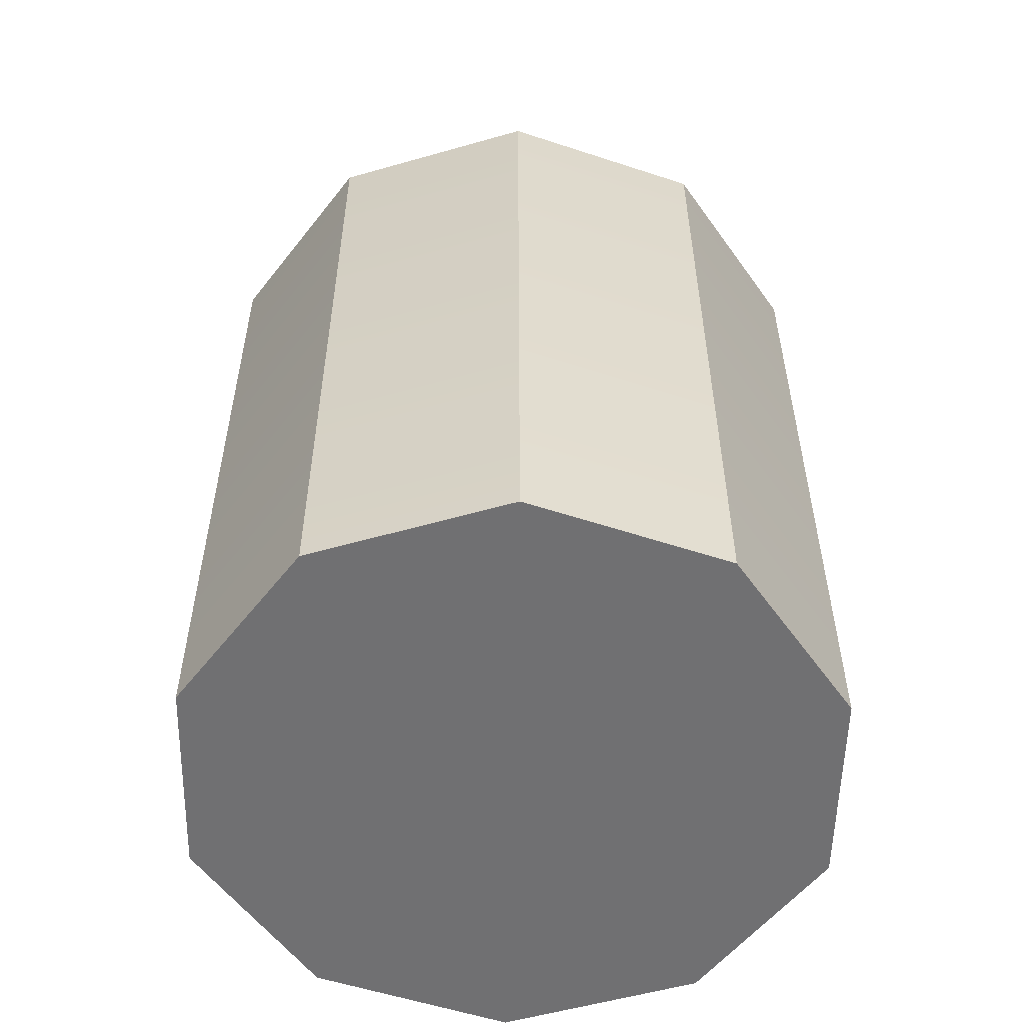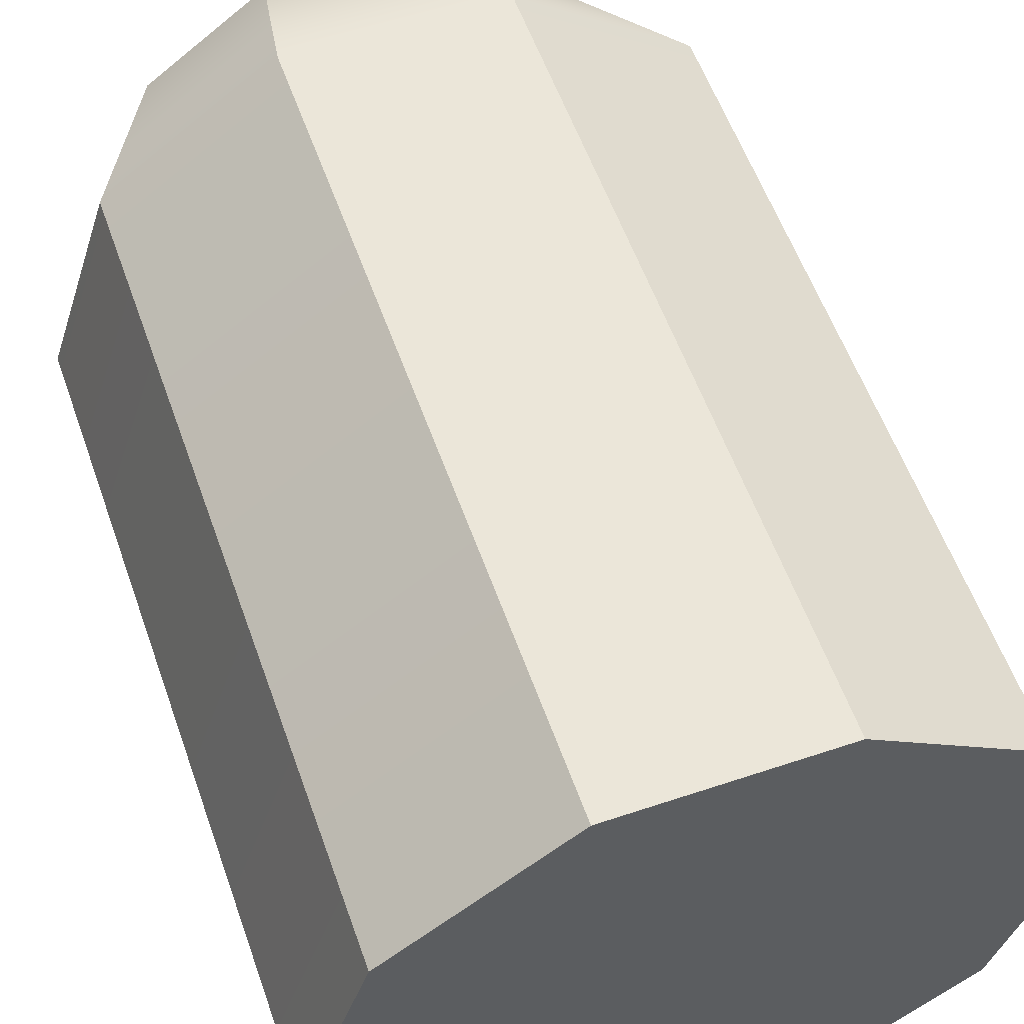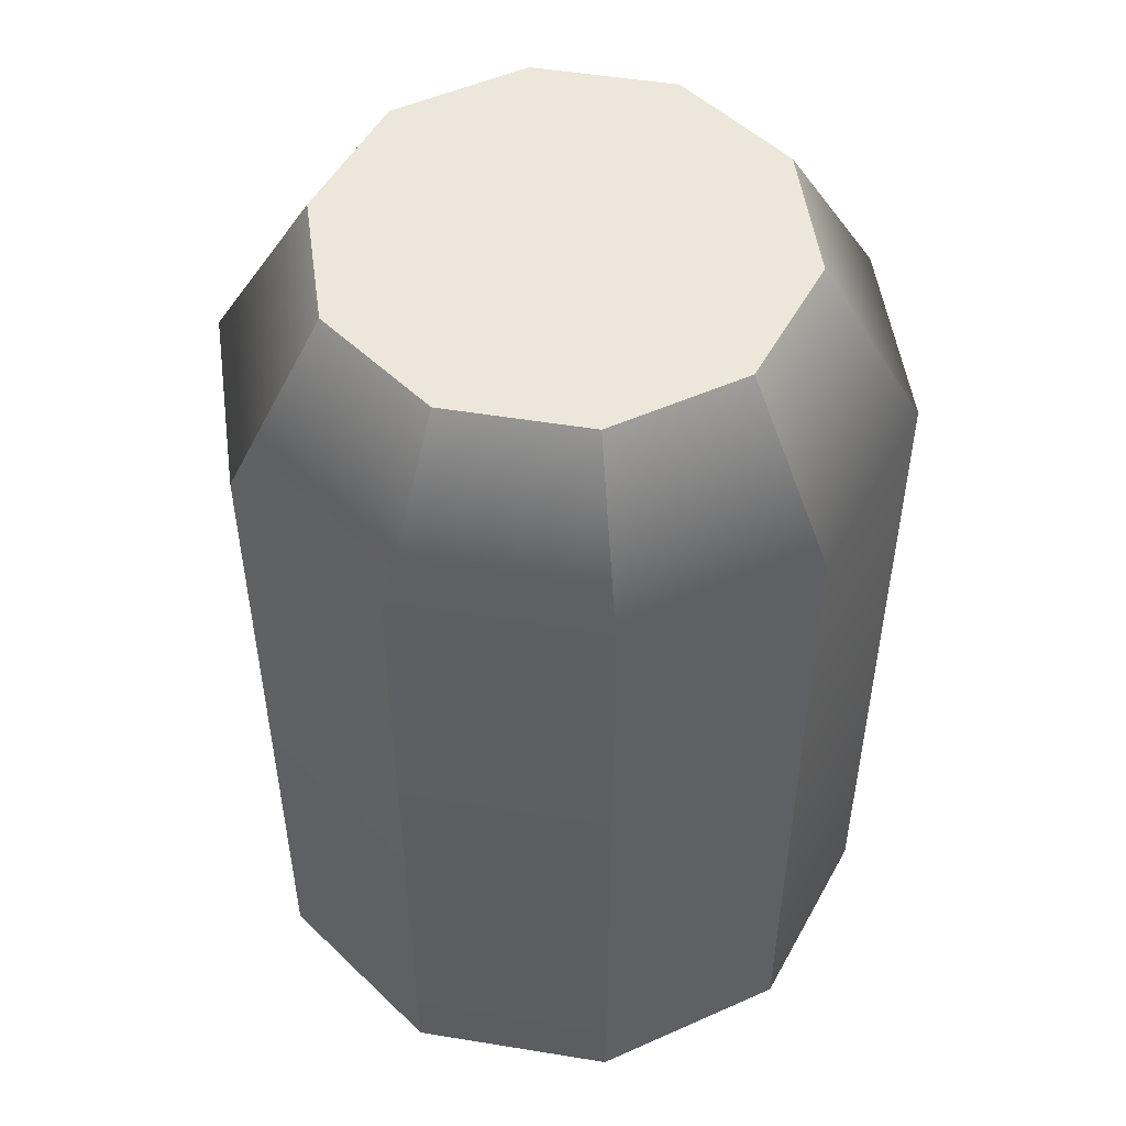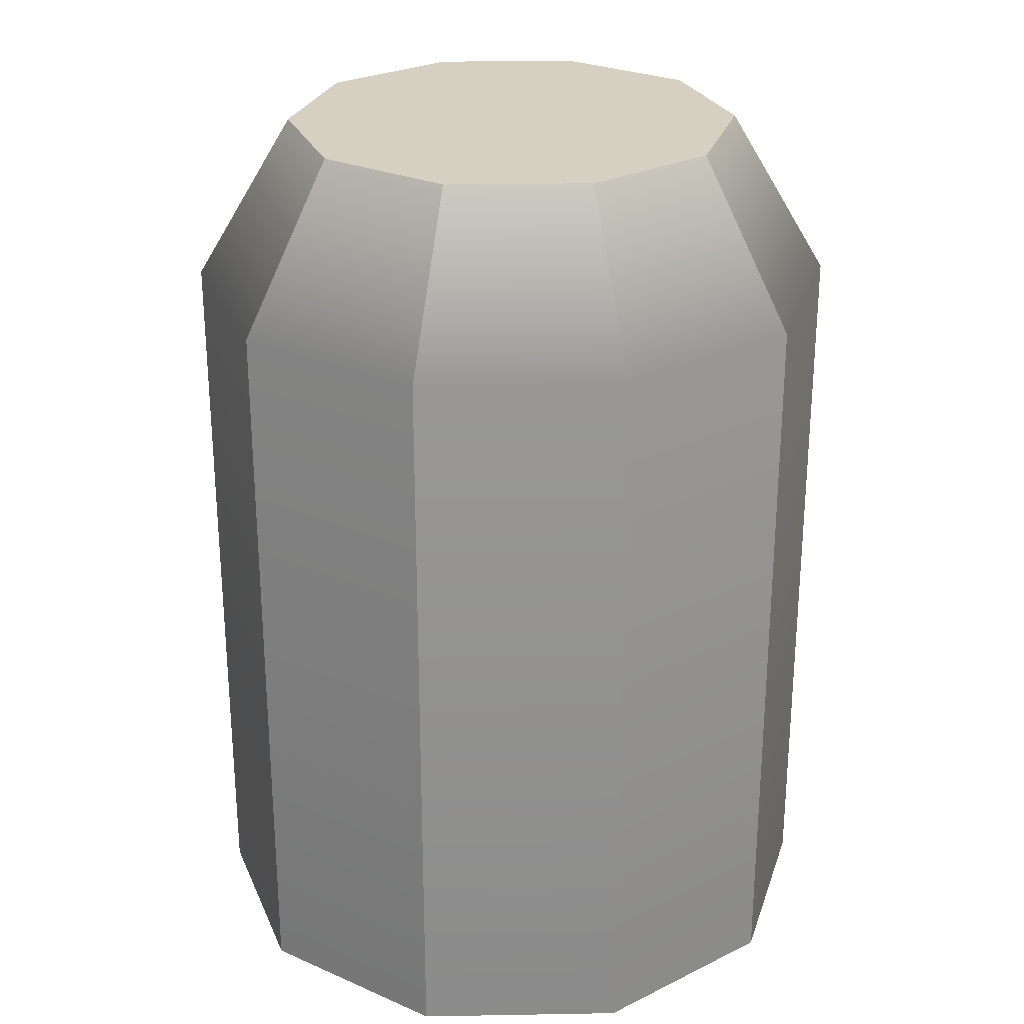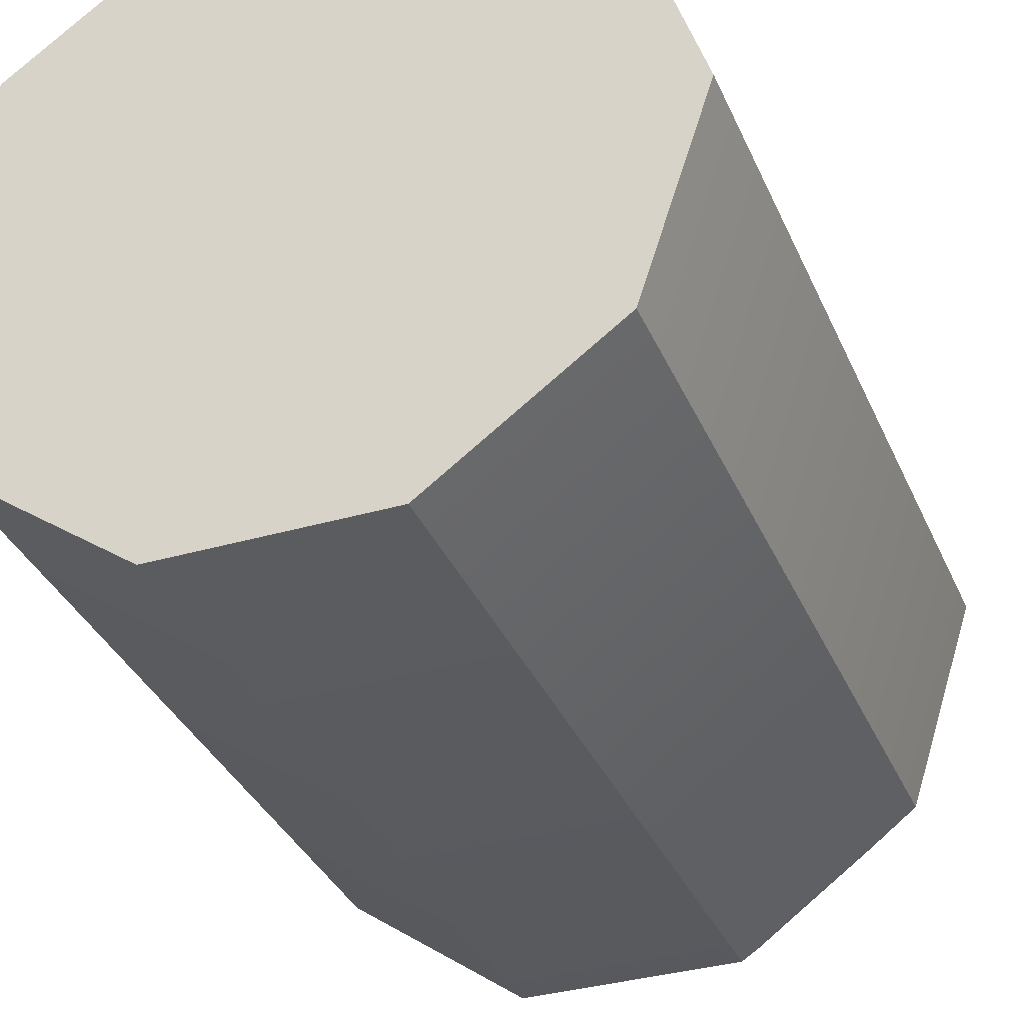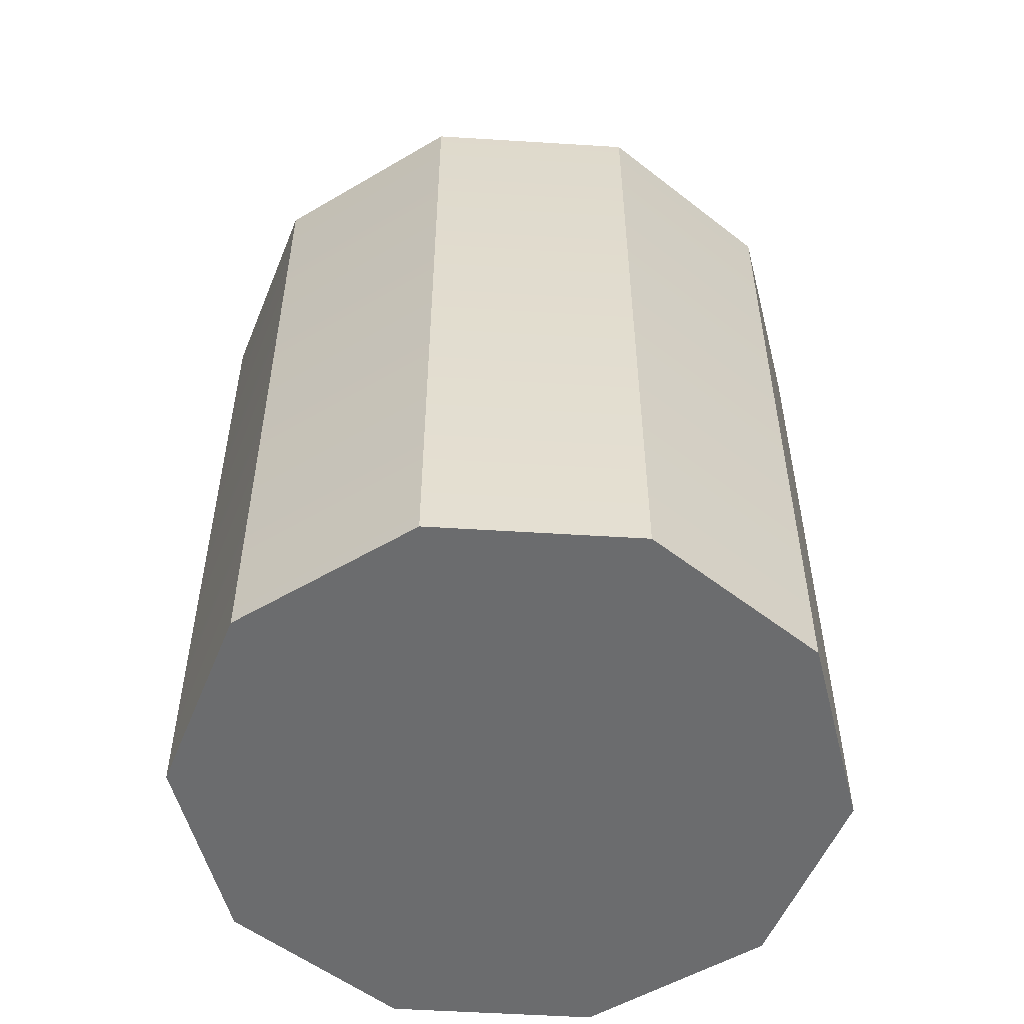
<metadata>
{"format":"obj","ext":"obj","renderer":"f3d","projection":"perspective","resolution":1024,"background":"white","views":[{"elev":-55.0,"azim":-19.2,"up":"+Y"},{"elev":56.7,"azim":-19.3,"up":"+Z"},{"elev":51.0,"azim":-169.9,"up":"+Y"},{"elev":26.5,"azim":-145.6,"up":"+Y"},{"elev":-34.8,"azim":21.2,"up":"+Z"},{"elev":-53.6,"azim":176.2,"up":"+Y"}]}
</metadata>
<code>
g Paijipao_paodan
v 0.08782 0 -0.2703
v 2.861e-08 0 2.861e-08
v 0.2299 0 -0.167
v -0.08782 0 -0.2703
v -0.2299 0 -0.167
v -0.2842 0 4.555e-08
v -0.2299 0 0.167
v -0.08782 0 0.2703
v 0.08782 0 0.2703
v 0.2299 0 0.167
v 0.2842 0 2.861e-08
v 0.2299 0 -0.167
v 0.2299 0.6413 -0.167
v 0.08782 0.6413 -0.2703
v 0.08782 0 -0.2703
v 0.08782 0 -0.2703
v 0.08782 0.6413 -0.2703
v -0.08782 0.6413 -0.2703
v -0.08782 0 -0.2703
v -0.08782 0 -0.2703
v -0.08782 0.6413 -0.2703
v -0.2299 0.6413 -0.167
v -0.2299 0 -0.167
v -0.2299 0 -0.167
v -0.2299 0.6413 -0.167
v -0.2842 0.6413 4.555e-08
v -0.2842 0 4.555e-08
v -0.2842 0 4.555e-08
v -0.2842 0.6413 4.555e-08
v -0.2299 0.6413 0.167
v -0.2299 0 0.167
v -0.2299 0 0.167
v -0.2299 0.6413 0.167
v -0.08782 0.6413 0.2703
v -0.08782 0 0.2703
v -0.08782 0 0.2703
v -0.08782 0.6413 0.2703
v 0.08782 0.6413 0.2703
v 0.08782 0 0.2703
v 0.08782 0 0.2703
v 0.08782 0.6413 0.2703
v 0.2299 0.6413 0.167
v 0.2299 0 0.167
v 0.2299 0 0.167
v 0.2299 0.6413 0.167
v 0.2842 0.6413 2.861e-08
v 0.2842 0 2.861e-08
v 0.2842 0 2.861e-08
v 0.2842 0.6413 2.861e-08
v 0.2299 0.6413 -0.167
v 0.2299 0 -0.167
v 0.2299 0.6413 -0.167
v 0.1606 0.7838 -0.1167
v 0.06136 0.7838 -0.1888
v 0.08782 0.6413 -0.2703
v 0.08782 0.6413 -0.2703
v 0.06136 0.7838 -0.1888
v -0.06136 0.7838 -0.1888
v -0.08782 0.6413 -0.2703
v -0.08782 0.6413 -0.2703
v -0.06136 0.7838 -0.1888
v -0.1606 0.7838 -0.1167
v -0.2299 0.6413 -0.167
v -0.2299 0.6413 -0.167
v -0.1606 0.7838 -0.1167
v -0.1986 0.7838 4.381e-08
v -0.2842 0.6413 4.555e-08
v -0.2842 0.6413 4.555e-08
v -0.1986 0.7838 4.381e-08
v -0.1606 0.7838 0.1167
v -0.2299 0.6413 0.167
v -0.2299 0.6413 0.167
v -0.1606 0.7838 0.1167
v -0.06136 0.7838 0.1888
v -0.08782 0.6413 0.2703
v -0.08782 0.6413 0.2703
v -0.06136 0.7838 0.1888
v 0.06136 0.7838 0.1888
v 0.08782 0.6413 0.2703
v 0.08782 0.6413 0.2703
v 0.06136 0.7838 0.1888
v 0.1606 0.7838 0.1167
v 0.2299 0.6413 0.167
v 0.2299 0.6413 0.167
v 0.1606 0.7838 0.1167
v 0.1986 0.7838 3.198e-08
v 0.2842 0.6413 2.861e-08
v 0.2842 0.6413 2.861e-08
v 0.1986 0.7838 3.198e-08
v 0.1606 0.7838 -0.1167
v 0.2299 0.6413 -0.167
v 0.1606 0.7838 -0.1167
v 2.773e-08 0.7838 2.773e-08
v 0.06136 0.7838 -0.1888
v -0.06136 0.7838 -0.1888
v -0.1606 0.7838 -0.1167
v -0.1986 0.7838 4.381e-08
v -0.1606 0.7838 0.1167
v -0.06136 0.7838 0.1888
v 0.06136 0.7838 0.1888
v 0.1606 0.7838 0.1167
v 0.1986 0.7838 3.198e-08
g Paijipao_paodan_0
f 3 2 1
f 1 2 4
f 4 2 5
f 5 2 6
f 6 2 7
f 7 2 8
f 8 2 9
f 9 2 10
f 10 2 11
f 11 2 3
f 14 13 12
f 15 14 12
f 18 17 16
f 19 18 16
f 22 21 20
f 23 22 20
f 26 25 24
f 27 26 24
f 30 29 28
f 31 30 28
f 34 33 32
f 35 34 32
f 38 37 36
f 39 38 36
f 42 41 40
f 43 42 40
f 46 45 44
f 47 46 44
f 50 49 48
f 51 50 48
f 54 53 52
f 55 54 52
f 58 57 56
f 59 58 56
f 62 61 60
f 63 62 60
f 66 65 64
f 67 66 64
f 70 69 68
f 71 70 68
f 74 73 72
f 75 74 72
f 78 77 76
f 79 78 76
f 82 81 80
f 83 82 80
f 86 85 84
f 87 86 84
f 90 89 88
f 91 90 88
f 94 93 92
f 95 93 94
f 96 93 95
f 97 93 96
f 98 93 97
f 99 93 98
f 100 93 99
f 101 93 100
f 102 93 101
f 92 93 102

</code>
